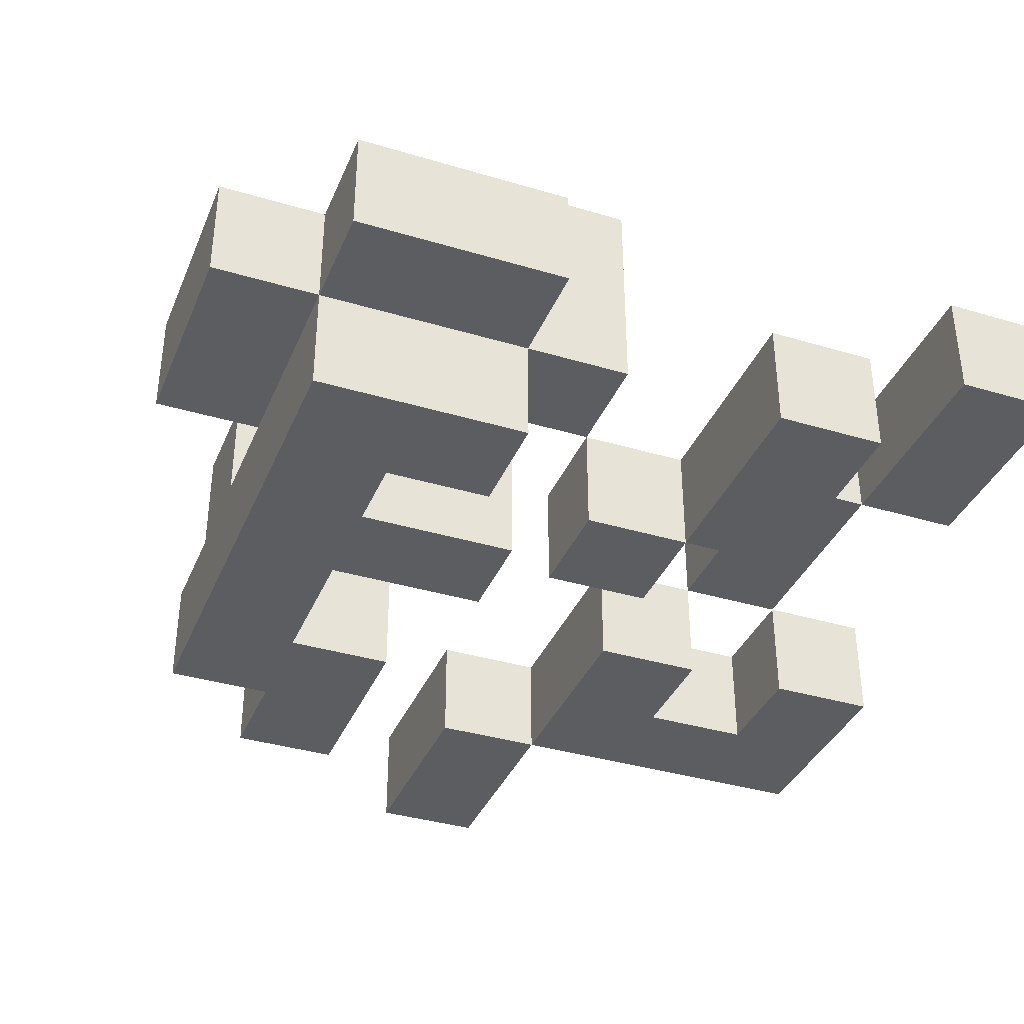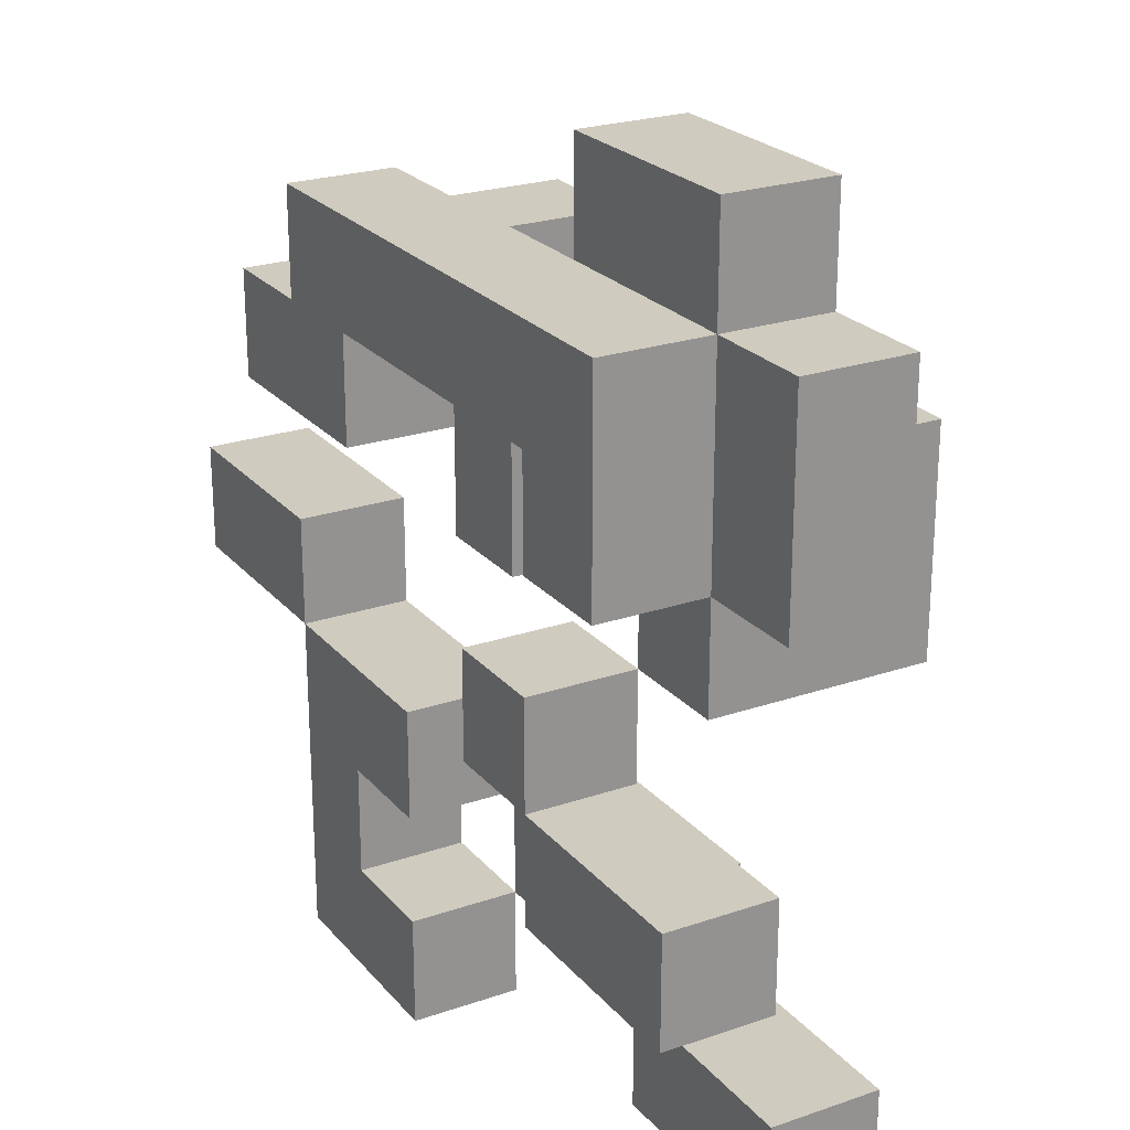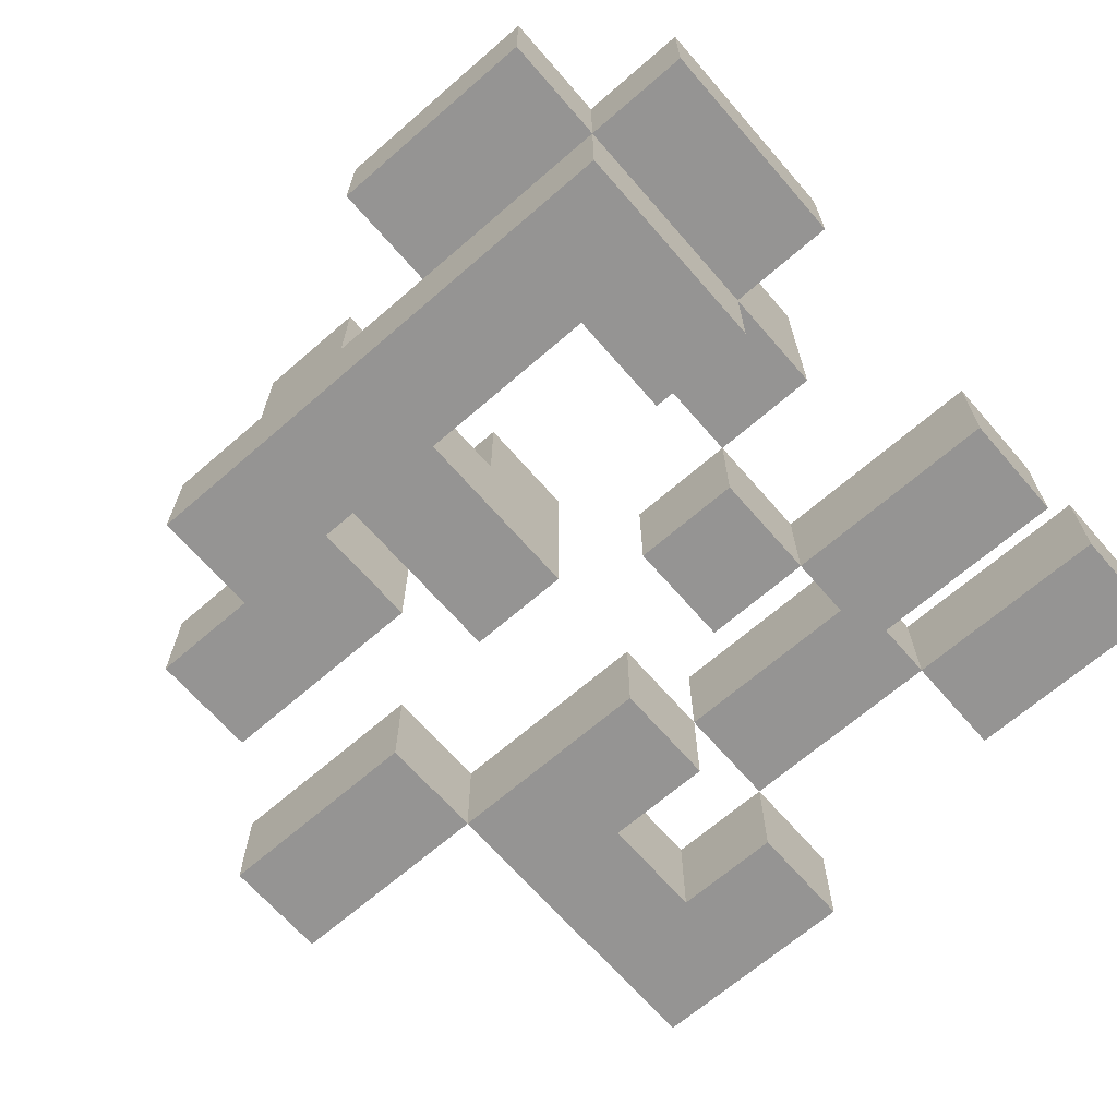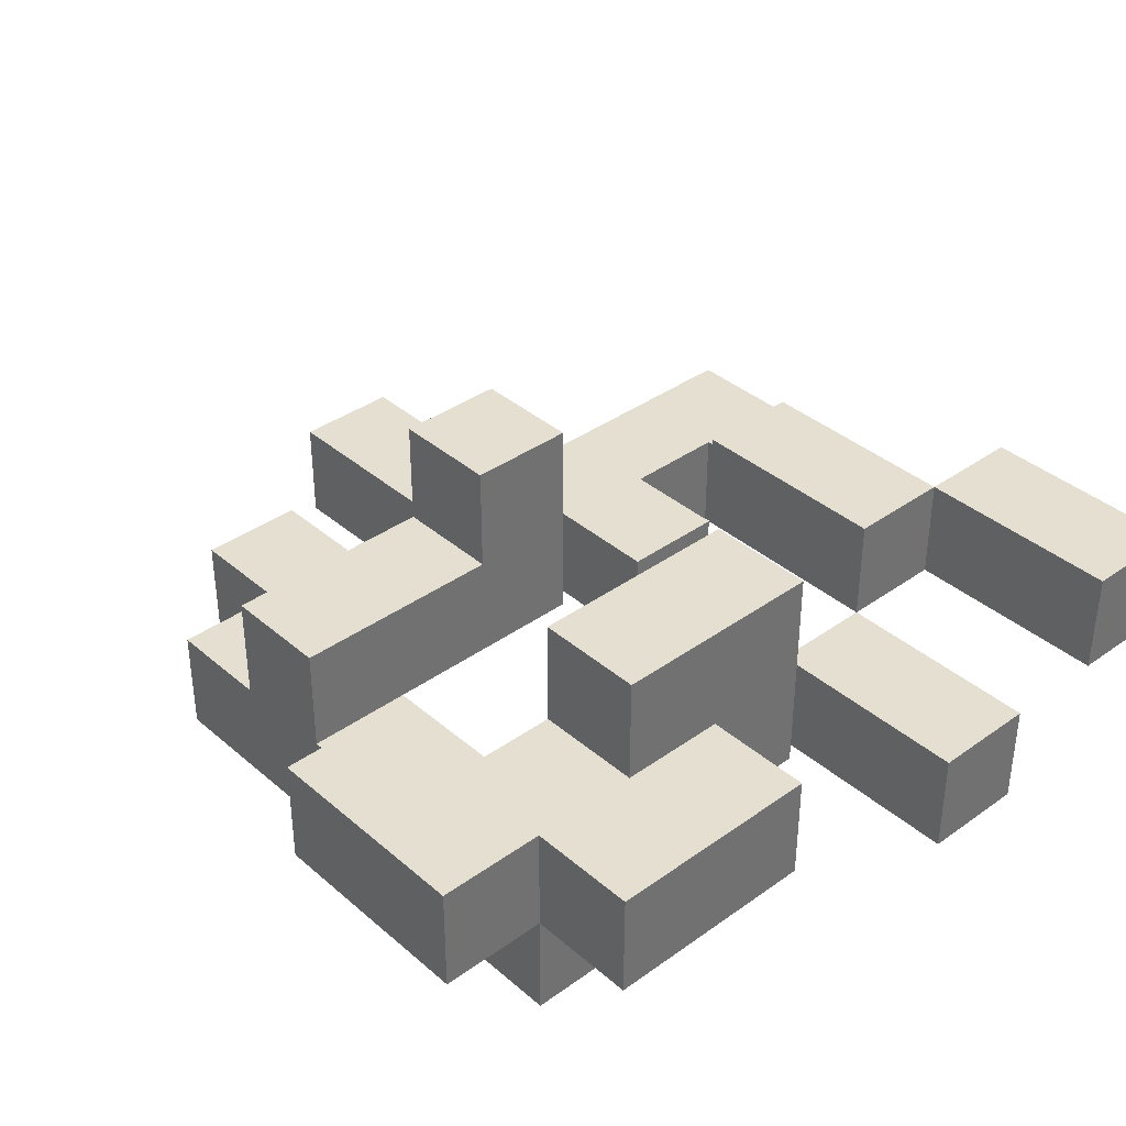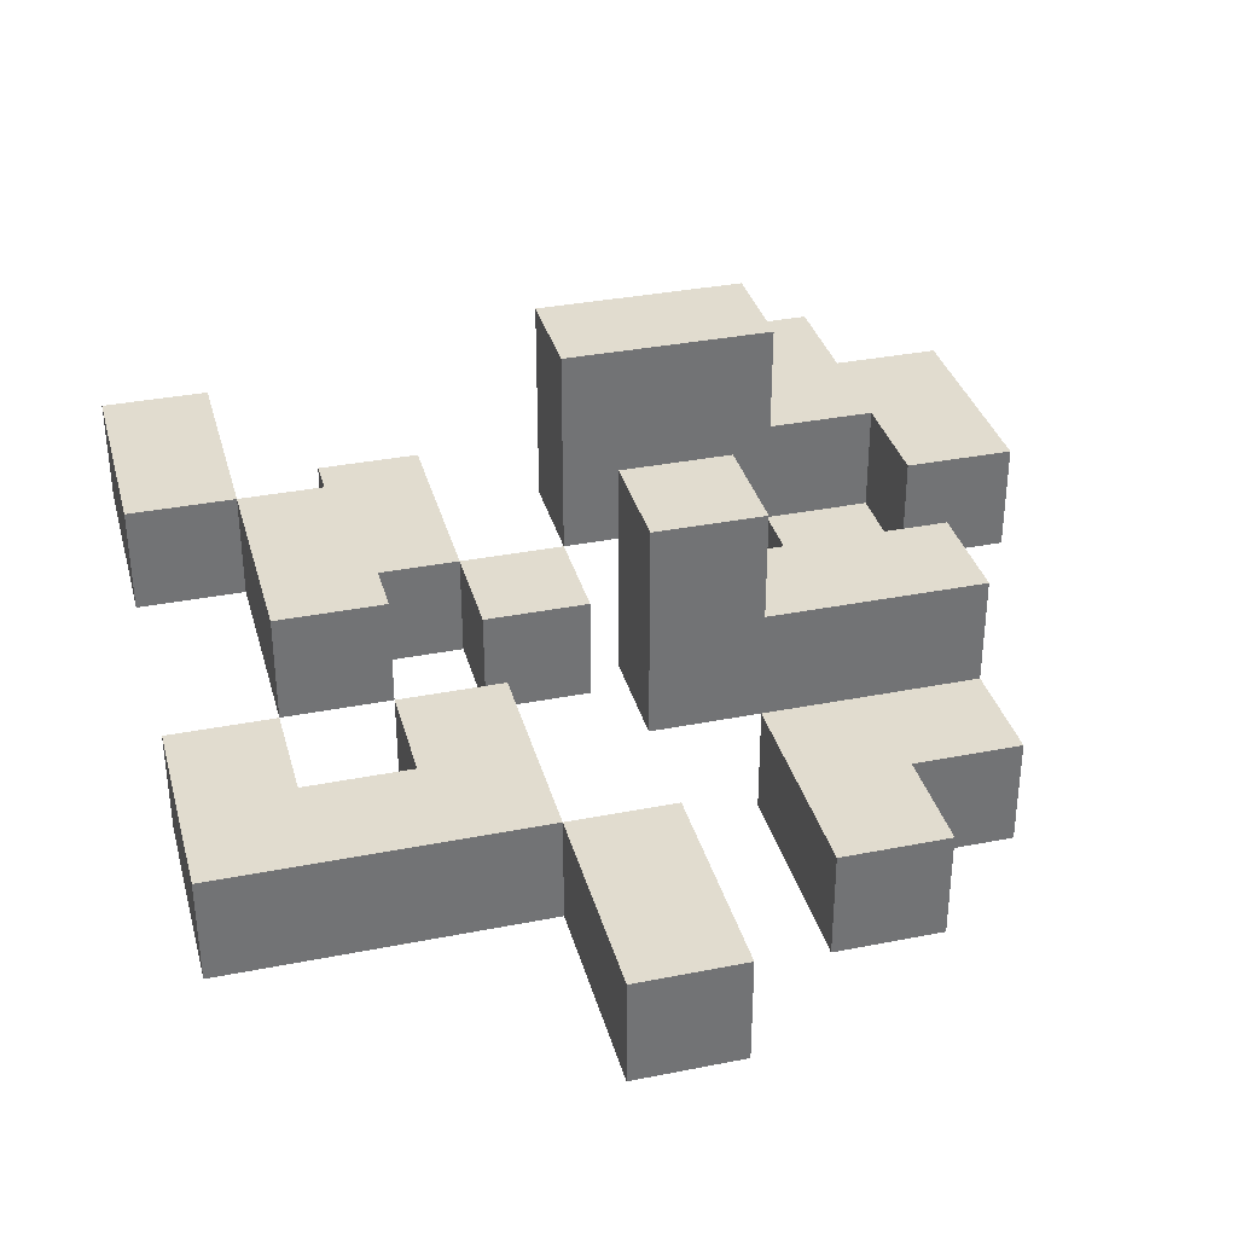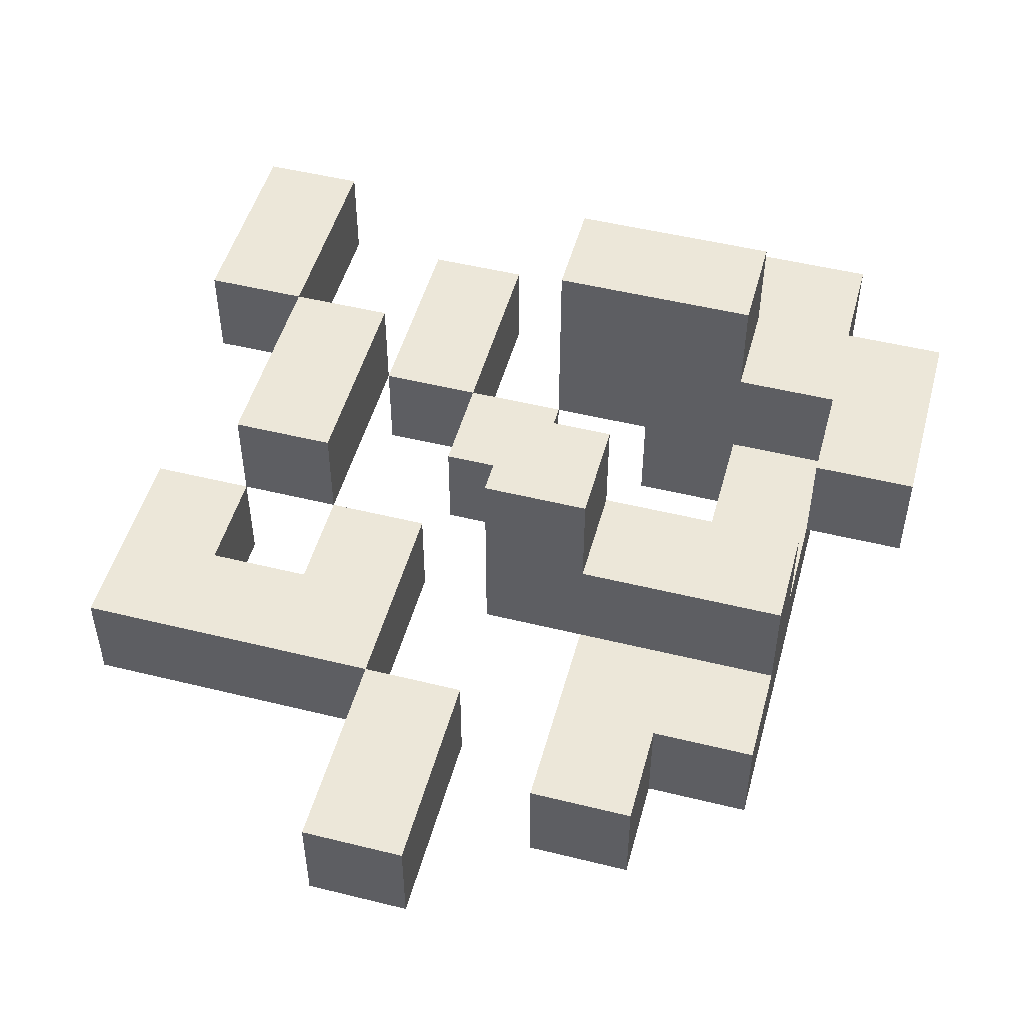
<metadata>
{"format":"obj","ext":"obj","renderer":"f3d","projection":"perspective","resolution":1024,"background":"white","views":[{"elev":-37.0,"azim":68.9,"up":"+Y"},{"elev":23.7,"azim":60.2,"up":"+Z"},{"elev":-67.2,"azim":41.0,"up":"+Y"},{"elev":37.4,"azim":47.6,"up":"+Y"},{"elev":34.4,"azim":-104.9,"up":"+Y"},{"elev":49.8,"azim":-74.8,"up":"+Y"}]}
</metadata>
<code>
g ScrapMetal
v -4 0 -0
v -4 0 -1
v -4 1 -0
v -4 1 -1
v -3 0 2
v -3 0 1
v -3 1 2
v -3 1 1
v -2 0 3
v -2 0 2
v -2 0 -1
v -2 0 -2
v -2 0 -4
v -2 1 3
v -2 1 2
v -2 1 -1
v -2 1 -2
v -2 1 -4
v -1 1 3
v -1 1 1
v -1 1 -0
v -1 2 3
v -1 2 1
v -1 3 1
v -1 3 -0
v 0 1 -2
v 0 1 -3
v 0 2 -2
v 0 2 -3
v 1 0 -0
v 1 0 -1
v 1 1 4
v 1 1 3
v 1 1 -0
v 1 1 -1
v 1 2 4
v 1 2 3
v 2 0 2
v 2 0 1
v 2 0 -1
v 2 0 -2
v 2 1 3
v 2 1 2
v 2 1 1
v 2 1 -0
v 2 1 -1
v 2 1 -2
v 2 1 -3
v 2 1 -4
v 2 2 3
v 2 2 2
v 2 2 1
v 2 2 -0
v 2 2 -3
v 2 2 -4
v 2 3 2
v 2 3 1
v 2 3 -0
v -2 0 -0
v -2 0 -1
v -2 1 -0
v -2 1 -1
v -1 0 2
v -1 0 1
v -1 0 -2
v -1 0 -3
v -1 1 2
v -1 1 1
v -1 1 -2
v -1 1 -3
v 0 0 -1
v 0 0 -2
v 0 0 -3
v 0 0 -4
v 0 1 3
v 0 1 2
v 0 1 -0
v 0 1 -1
v 0 1 -2
v 0 1 -3
v 0 1 -4
v 0 2 3
v 0 2 1
v 0 3 1
v 0 3 -0
v 2 0 -0
v 2 0 -1
v 2 1 -0
v 2 1 -1
v 2 1 -2
v 2 1 -3
v 2 2 -2
v 2 2 -3
v 3 0 3
v 3 0 1
v 3 1 4
v 3 1 3
v 3 1 1
v 3 1 -0
v 3 2 4
v 3 2 3
v 3 2 2
v 3 2 1
v 3 2 -0
v 3 3 2
v 3 3 1
v 3 3 -0
v 4 0 -1
v 4 0 -2
v 4 1 3
v 4 1 1
v 4 1 -1
v 4 1 -2
v 4 1 -3
v 4 1 -4
v 4 2 3
v 4 2 1
v 4 2 -3
v 4 2 -4
v 1 1 4
v 1 2 4
v 3 1 4
v 3 2 4
v -2 0 3
v -2 1 3
v -1 1 3
v -1 2 3
v 0 0 3
v 0 1 3
v 0 2 3
v 1 1 3
v 3 0 3
v 3 1 3
v 3 2 3
v 4 1 3
v 4 2 3
v -3 0 2
v -3 1 2
v -2 0 2
v -2 1 2
v 2 2 2
v 2 3 2
v 3 2 2
v 3 3 2
v -1 2 1
v -1 3 1
v 0 2 1
v 0 3 1
v -4 0 -0
v -4 1 -0
v -2 0 -0
v -2 1 -0
v 1 0 -0
v 1 1 -0
v 2 0 -0
v 2 1 -0
v -2 0 -1
v -2 1 -1
v 0 0 -1
v 0 1 -1
v 2 0 -1
v 2 1 -1
v 4 0 -1
v 4 1 -1
v 0 1 -2
v 0 2 -2
v 2 1 -2
v 2 2 -2
v -1 0 -3
v -1 1 -3
v 0 0 -3
v 0 1 -3
v 2 1 -3
v 2 2 -3
v 4 1 -3
v 4 2 -3
v 1 1 3
v 1 2 3
v 2 1 3
v 2 2 3
v -1 0 2
v -1 1 2
v 0 0 2
v 0 1 2
v 2 0 2
v 2 1 2
v -3 0 1
v -3 1 1
v -1 0 1
v -1 1 1
v 2 0 1
v 2 1 1
v 3 0 1
v 3 1 1
v 3 2 1
v 4 1 1
v 4 2 1
v -1 1 -0
v -1 3 -0
v 0 1 -0
v 0 3 -0
v 2 1 -0
v 2 2 -0
v 2 3 -0
v 3 1 -0
v 3 2 -0
v 3 3 -0
v -4 0 -1
v -4 1 -1
v -2 0 -1
v -2 1 -1
v 1 0 -1
v 1 1 -1
v 2 0 -1
v 2 1 -1
v -1 0 -2
v -1 1 -2
v 0 0 -2
v 0 1 -2
v 2 0 -2
v 2 1 -2
v 4 0 -2
v 4 1 -2
v 0 1 -3
v 0 2 -3
v 2 1 -3
v 2 2 -3
v -2 0 -4
v -2 1 -4
v 0 0 -4
v 0 1 -4
v 2 1 -4
v 2 2 -4
v 4 1 -4
v 4 2 -4
v -2 0 3
v 0 0 3
v 3 0 3
v -3 0 2
v -2 0 2
v -1 0 2
v 0 0 2
v 2 0 2
v -3 0 1
v -1 0 1
v 2 0 1
v 3 0 1
v -4 0 -0
v -2 0 -0
v 1 0 -0
v 2 0 -0
v -4 0 -1
v -2 0 -1
v 0 0 -1
v 1 0 -1
v 2 0 -1
v 4 0 -1
v -2 0 -2
v -1 0 -2
v 0 0 -2
v 2 0 -2
v 4 0 -2
v -1 0 -3
v 0 0 -3
v -2 0 -4
v 0 0 -4
v 1 1 4
v 3 1 4
v 1 1 3
v 3 1 3
v 4 1 3
v -1 1 2
v 0 1 2
v -1 1 1
v 2 1 1
v 3 1 1
v 4 1 1
v -1 1 -0
v 0 1 -0
v 2 1 -0
v 3 1 -0
v 0 1 -2
v 2 1 -2
v 0 1 -3
v 2 1 -3
v 4 1 -3
v 2 1 -4
v 4 1 -4
v -2 1 3
v -1 1 3
v 0 1 3
v 1 1 3
v 2 1 3
v -3 1 2
v -2 1 2
v 0 1 2
v 2 1 2
v -3 1 1
v -1 1 1
v -4 1 -0
v -2 1 -0
v 1 1 -0
v 2 1 -0
v -4 1 -1
v -2 1 -1
v 0 1 -1
v 1 1 -1
v 2 1 -1
v 4 1 -1
v -2 1 -2
v -1 1 -2
v 0 1 -2
v 2 1 -2
v 4 1 -2
v -1 1 -3
v 0 1 -3
v -2 1 -4
v 0 1 -4
v 1 2 4
v 3 2 4
v -1 2 3
v 0 2 3
v 1 2 3
v 2 2 3
v 3 2 3
v 4 2 3
v 2 2 2
v 3 2 2
v -1 2 1
v 0 2 1
v 3 2 1
v 4 2 1
v 0 2 -2
v 2 2 -2
v 0 2 -3
v 2 2 -3
v 4 2 -3
v 2 2 -4
v 4 2 -4
v 2 3 2
v 3 3 2
v -1 3 1
v 0 3 1
v 2 3 1
v 3 3 1
v -1 3 -0
v 0 3 -0
v 2 3 -0
v 3 3 -0
f 3 2 1
f 4 2 3
f 7 6 5
f 8 6 7
f 14 10 9
f 15 10 14
f 16 12 11
f 17 13 12
f 17 12 16
f 18 13 17
f 22 20 19
f 22 21 20
f 23 21 22
f 24 21 23
f 25 21 24
f 28 27 26
f 29 27 28
f 34 31 30
f 35 31 34
f 36 33 32
f 37 33 36
f 43 39 38
f 44 39 43
f 46 41 40
f 47 41 46
f 50 45 44
f 50 43 42
f 50 44 43
f 51 45 50
f 52 45 51
f 53 45 52
f 54 49 48
f 55 49 54
f 56 52 51
f 57 53 52
f 57 52 56
f 58 53 57
f 59 60 61
f 61 60 62
f 63 64 67
f 67 64 68
f 65 66 69
f 69 66 70
f 71 72 78
f 78 72 79
f 73 74 80
f 80 74 81
f 76 77 82
f 75 76 82
f 82 77 83
f 83 77 84
f 84 77 85
f 86 87 88
f 88 87 89
f 90 91 92
f 92 91 93
f 94 95 97
f 97 95 98
f 96 97 100
f 100 97 101
f 98 99 103
f 103 99 104
f 102 103 105
f 103 104 106
f 105 103 106
f 106 104 107
f 108 109 112
f 112 109 113
f 110 111 116
f 116 111 117
f 114 115 118
f 118 115 119
f 122 121 120
f 123 121 122
f 126 125 124
f 128 126 124
f 129 127 126
f 129 126 128
f 130 127 129
f 131 129 128
f 132 131 128
f 133 131 132
f 135 134 133
f 136 134 135
f 139 138 137
f 140 138 139
f 143 142 141
f 144 142 143
f 147 146 145
f 148 146 147
f 151 150 149
f 152 150 151
f 155 154 153
f 156 154 155
f 159 158 157
f 160 158 159
f 163 162 161
f 164 162 163
f 167 166 165
f 168 166 167
f 171 170 169
f 172 170 171
f 175 174 173
f 176 174 175
f 177 178 179
f 179 178 180
f 181 182 183
f 183 182 184
f 183 184 185
f 185 184 186
f 187 188 189
f 189 188 190
f 191 192 193
f 193 192 194
f 194 195 196
f 196 195 197
f 198 199 200
f 200 199 201
f 202 203 205
f 203 204 206
f 205 203 206
f 206 204 207
f 208 209 210
f 210 209 211
f 212 213 214
f 214 213 215
f 216 217 218
f 218 217 219
f 220 221 222
f 222 221 223
f 224 225 226
f 226 225 227
f 228 229 230
f 230 229 231
f 232 233 234
f 234 233 235
f 240 237 236
f 241 237 240
f 242 238 237
f 242 237 241
f 243 238 242
f 244 241 240
f 244 240 239
f 245 241 244
f 246 238 243
f 247 238 246
f 252 249 248
f 253 249 252
f 255 251 250
f 256 251 255
f 258 254 253
f 259 254 258
f 260 254 259
f 261 257 256
f 262 257 261
f 263 259 258
f 265 263 258
f 265 264 263
f 266 264 265
f 269 268 267
f 270 268 269
f 274 273 272
f 276 271 270
f 277 271 276
f 278 273 274
f 279 273 278
f 280 276 275
f 281 276 280
f 284 283 282
f 285 283 284
f 287 286 285
f 288 286 287
f 289 290 295
f 292 293 296
f 291 292 296
f 296 293 297
f 294 295 298
f 295 290 299
f 298 295 299
f 300 301 304
f 304 301 305
f 302 303 307
f 307 303 308
f 305 306 310
f 310 306 311
f 311 306 312
f 308 309 313
f 313 309 314
f 310 311 315
f 310 315 317
f 315 316 317
f 317 316 318
f 319 320 323
f 323 320 324
f 324 320 325
f 325 326 327
f 324 325 327
f 327 326 328
f 321 322 329
f 329 322 330
f 328 326 331
f 331 326 332
f 333 334 335
f 335 334 336
f 336 337 338
f 338 337 339
f 340 341 344
f 344 341 345
f 342 343 346
f 346 343 347
f 344 345 348
f 348 345 349

</code>
